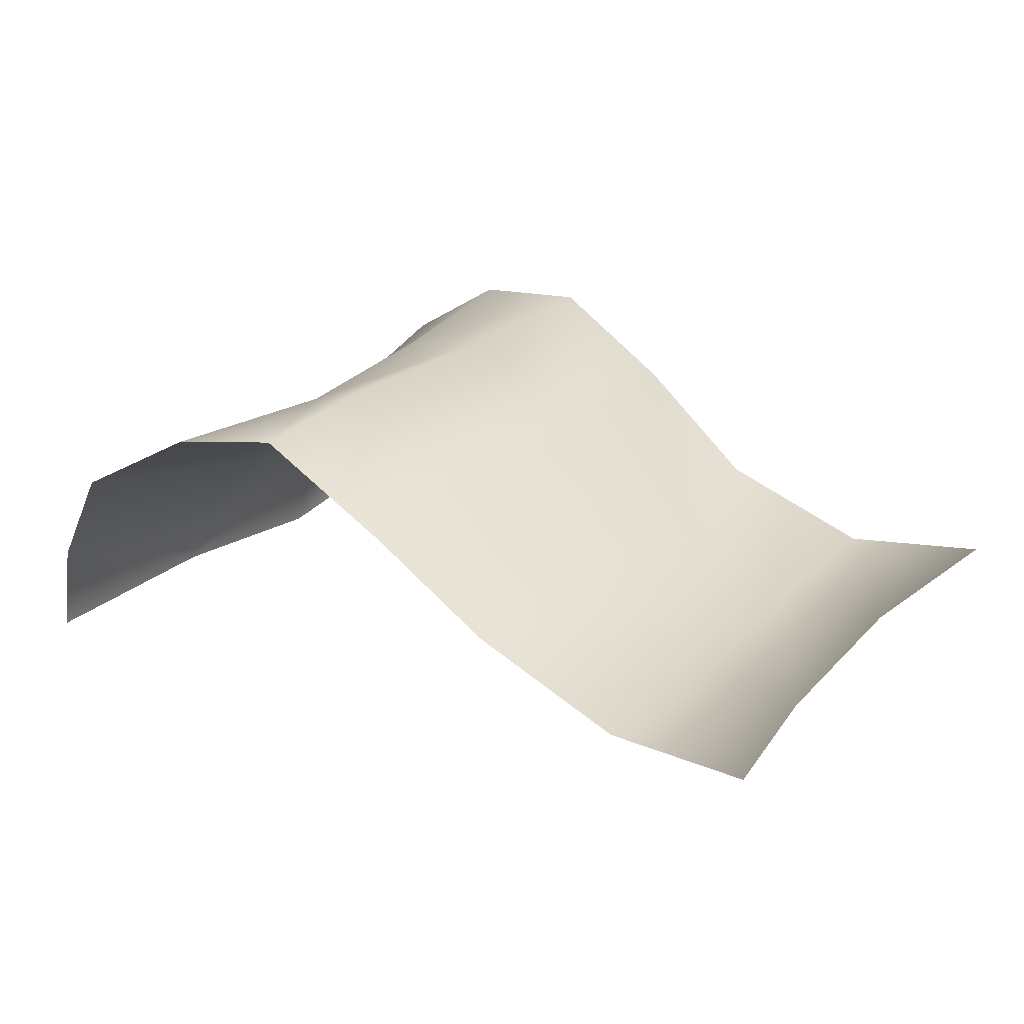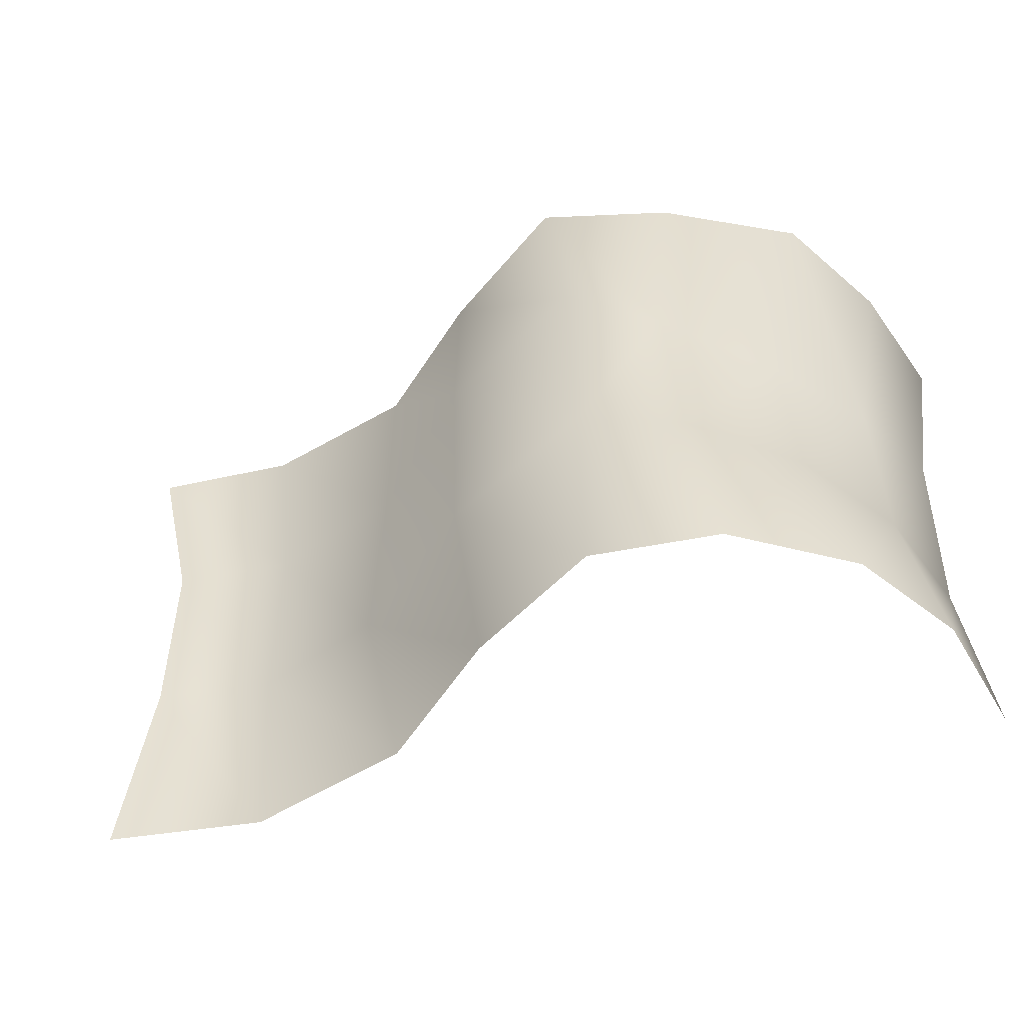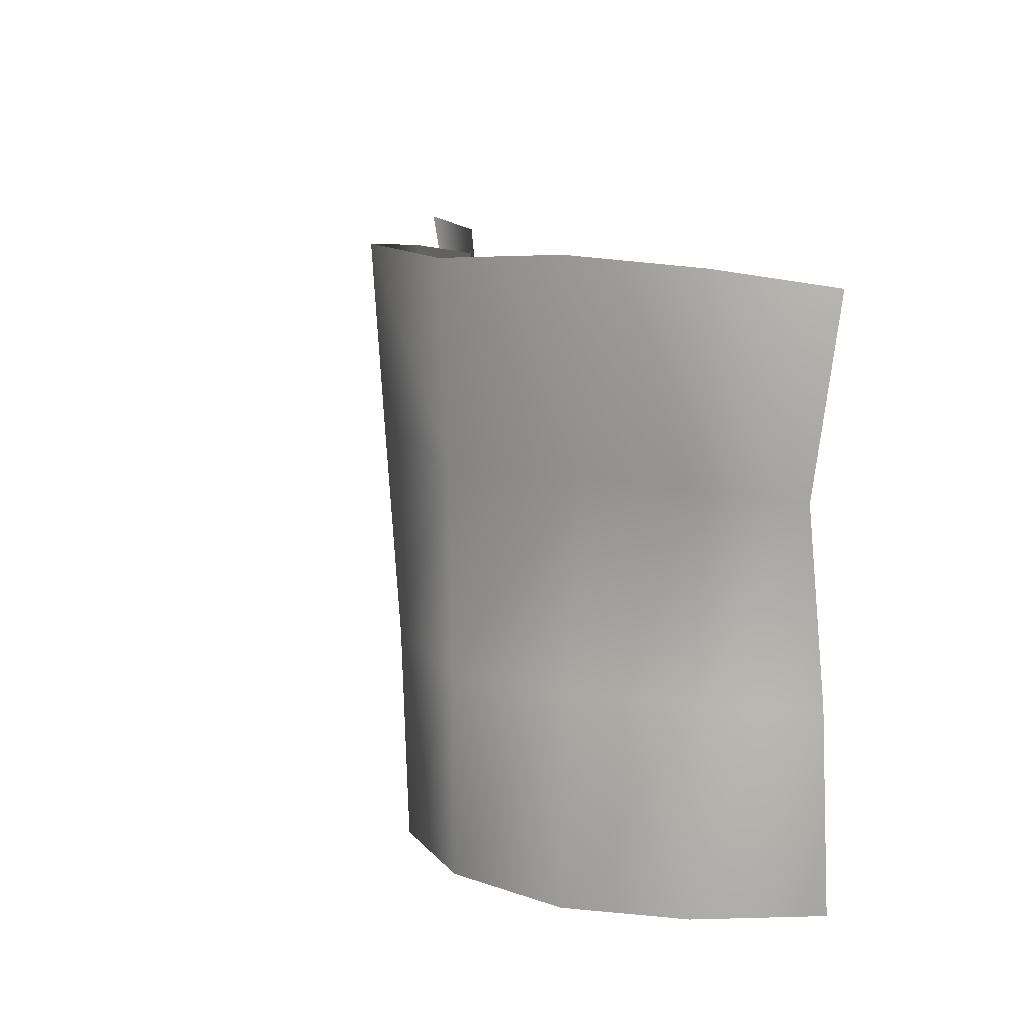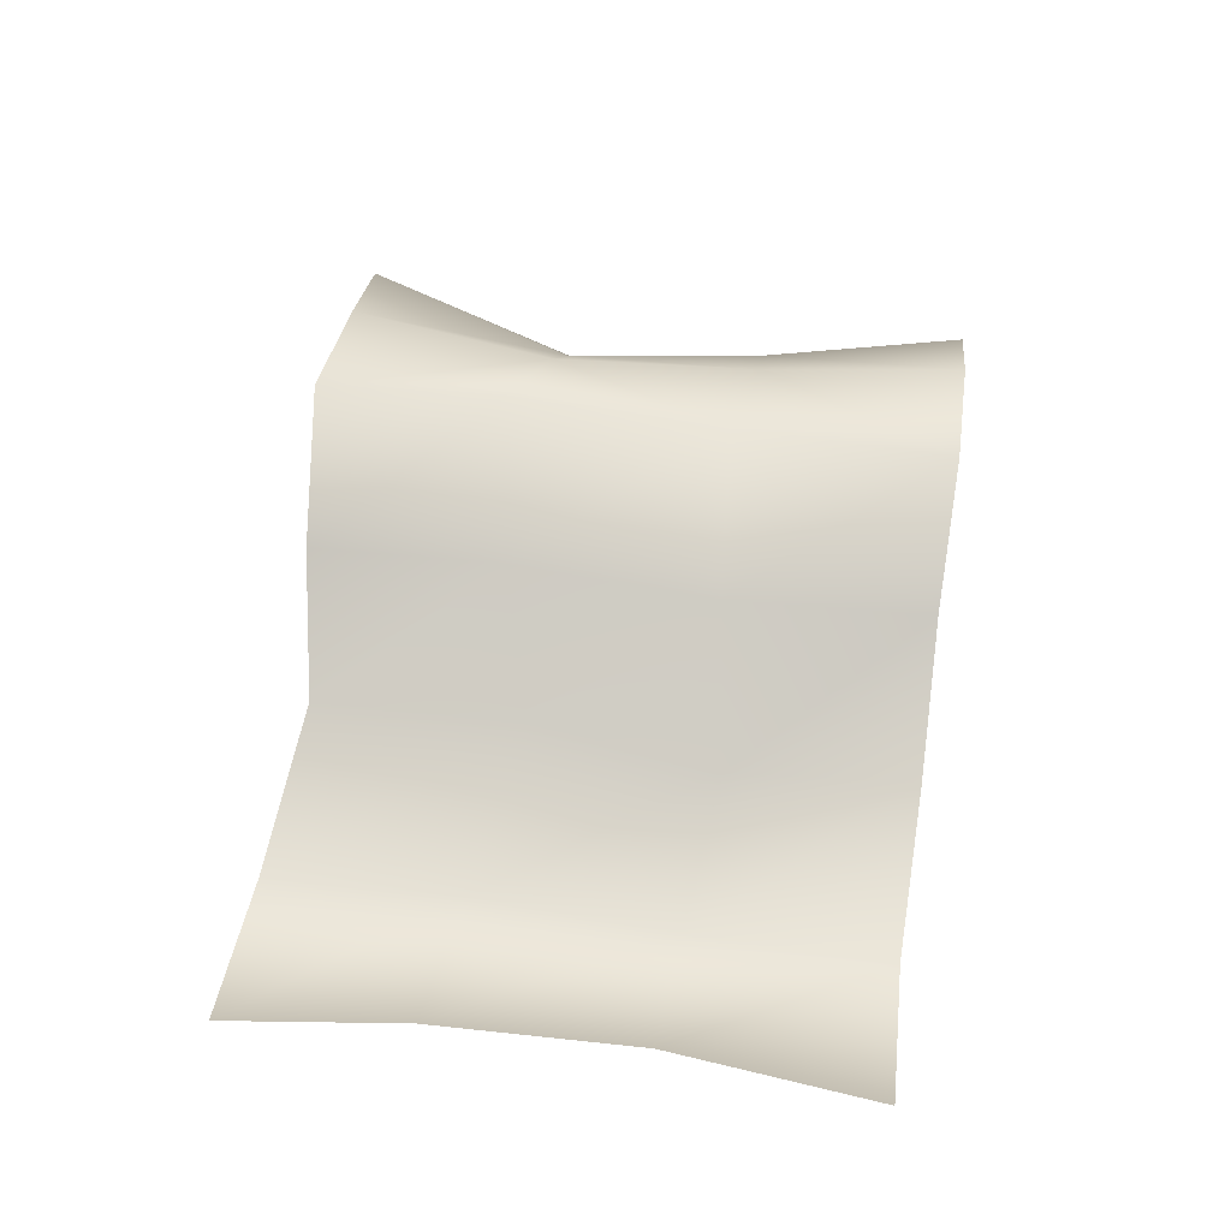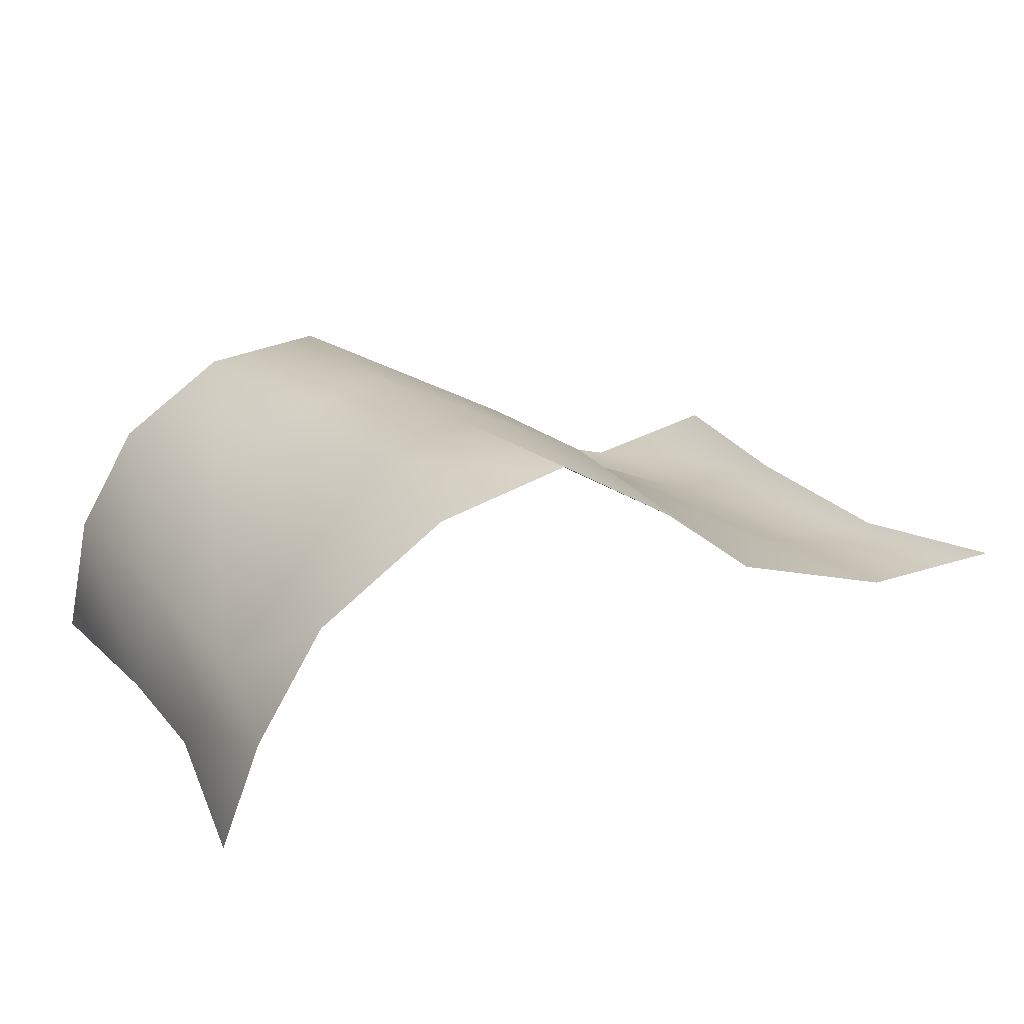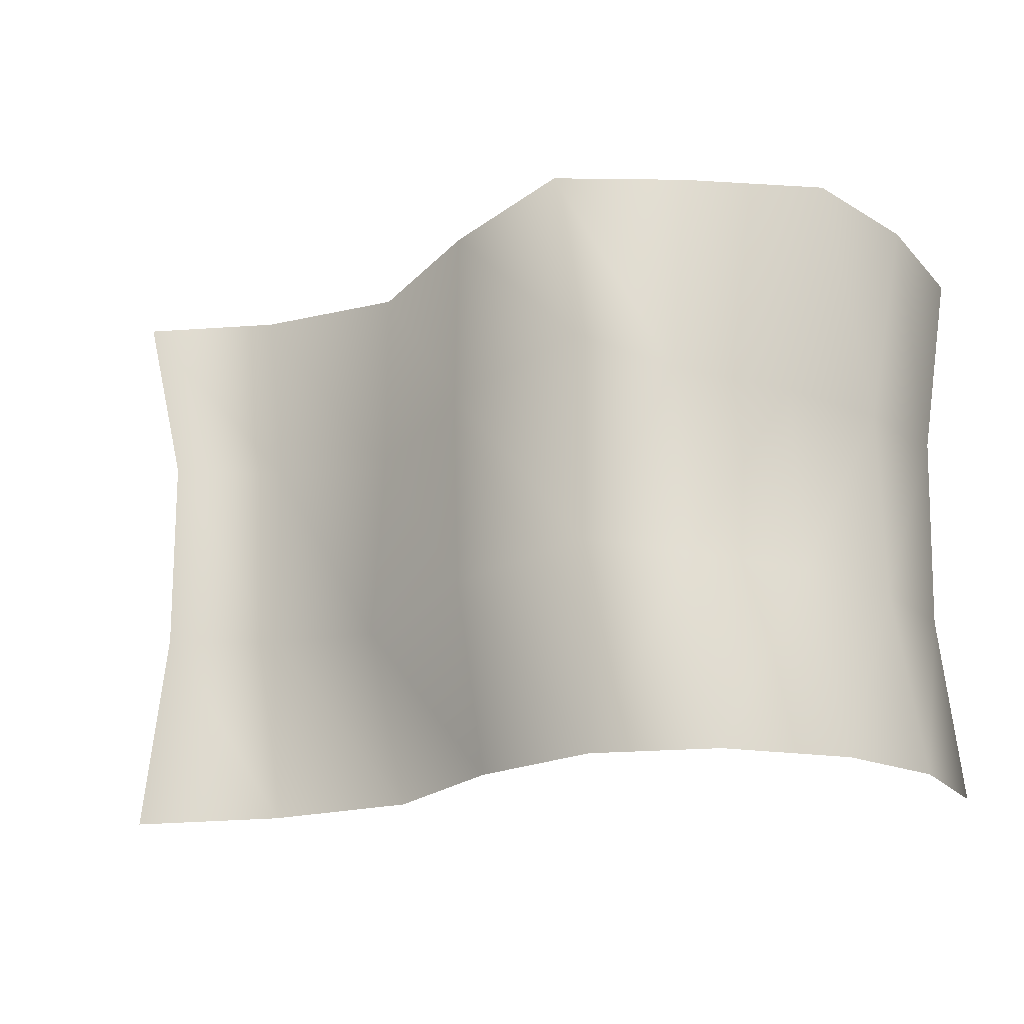
<metadata>
{"format":"obj","ext":"obj","renderer":"f3d","projection":"perspective","resolution":1024,"background":"white","views":[{"elev":26.2,"azim":-145.5,"up":"+Z"},{"elev":-53.4,"azim":18.5,"up":"+Y"},{"elev":11.7,"azim":73.5,"up":"+Y"},{"elev":53.2,"azim":-81.7,"up":"+Z"},{"elev":22.1,"azim":152.5,"up":"+Z"},{"elev":-19.6,"azim":16.8,"up":"+Y"}]}
</metadata>
<code>
g PS-Area03_110
v -3694 -5425 -2034
v -3772 -4966 -1974
v -4121 -4919 -2120
v -4107 -5416 -2154
v -4109 -4422 -2099
v -3727 -4504 -1932
v -4440 -4374 -2095
v -4429 -4899 -2085
v -4489 -5425 -2083
v -3727 -4504 -1932
v -3733 -3990 -1948
v -4149 -3954 -2066
v -4109 -4422 -2099
v -4523 -3936 -2044
v -4440 -4374 -2095
v -3451 -4414 -1704
v -3452 -3942 -1728
v -3079 -4351 -1545
v -3125 -3910 -1527
v -3452 -4916 -1744
v -3451 -4414 -1704
v -3393 -5417 -1785
v -3069 -5425 -1595
v -3072 -4888 -1579
v -3079 -4351 -1545
v -3069 -5425 -1595
v -2756 -5425 -1632
v -2816 -4930 -1645
v -3072 -4888 -1579
v -2567 -4928 -1859
v -2478 -5425 -1817
v -2599 -4416 -1904
v -2849 -4427 -1651
v -3079 -4351 -1545
v -2478 -5425 -1817
v -2318 -5422 -2080
v -2394 -4929 -2119
v -2567 -4928 -1859
v -2306 -4938 -2396
v -2254 -5425 -2396
v -2287 -4448 -2338
v -2405 -4427 -2130
v -2599 -4416 -1904
v -2599 -4416 -1904
v -2468 -3893 -1811
v -2797 -3921 -1613
v -2849 -4427 -1651
v -3125 -3910 -1527
v -3079 -4351 -1545
v -2287 -4448 -2338
v -2219 -3960 -2373
v -2307 -3917 -2091
v -2405 -4427 -2130
v -2468 -3893 -1811
v -2599 -4416 -1904
f 46 44 45
f 44 46 47
f 48 47 46
f 47 48 49
f 4 8 9
f 8 4 3
f 1 3 4
f 3 1 2
f 22 2 1
f 2 22 20
f 23 20 22
f 20 23 24
f 3 7 8
f 7 3 5
f 2 5 3
f 5 2 6
f 20 6 2
f 6 20 21
f 24 21 20
f 21 24 25
f 17 18 19
f 18 17 16
f 11 16 17
f 16 11 10
f 12 10 11
f 10 12 13
f 14 13 12
f 13 14 15
f 31 30 27
f 28 27 30
f 27 28 26
f 29 26 28
f 34 29 33
f 28 33 29
f 33 28 32
f 30 32 28
f 40 39 36
f 37 36 39
f 36 37 35
f 38 35 37
f 43 38 42
f 37 42 38
f 42 37 41
f 39 41 37
f 52 50 51
f 50 52 53
f 54 53 52
f 53 54 55

</code>
